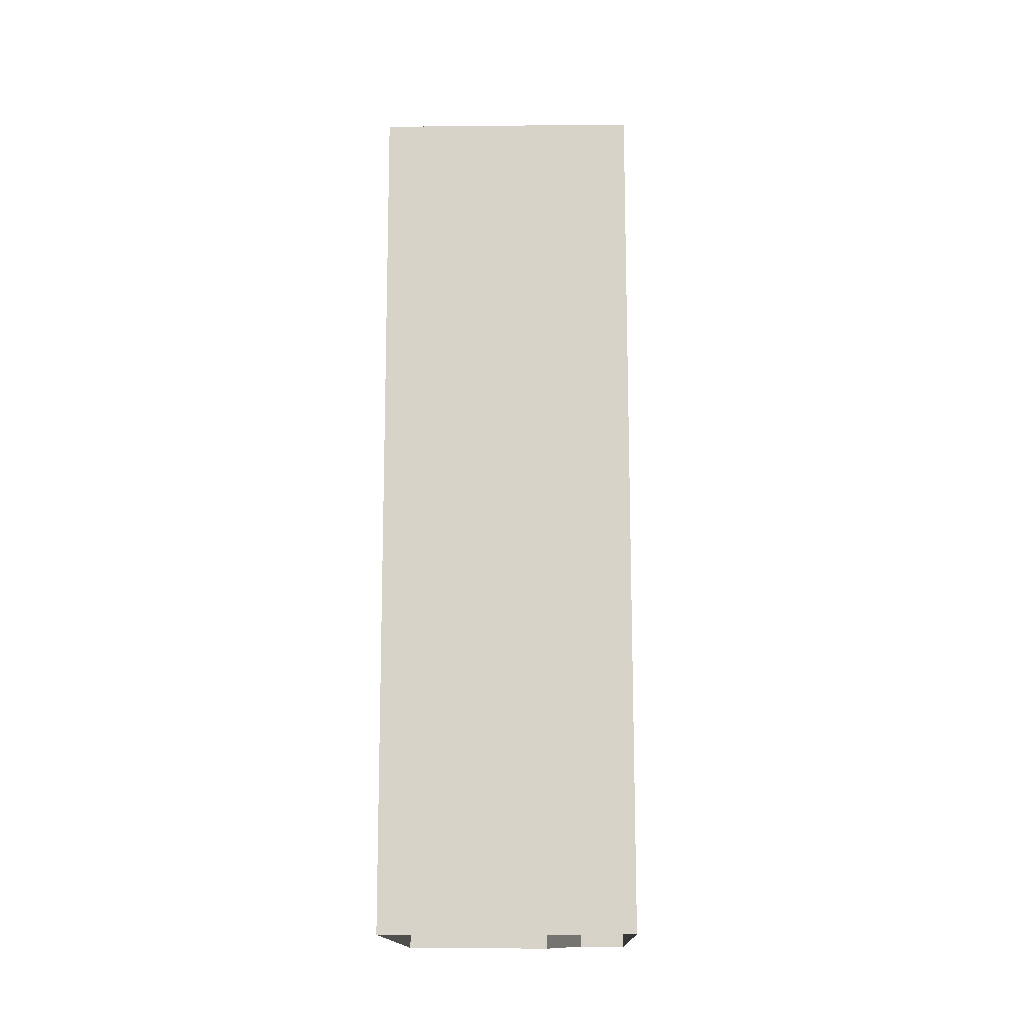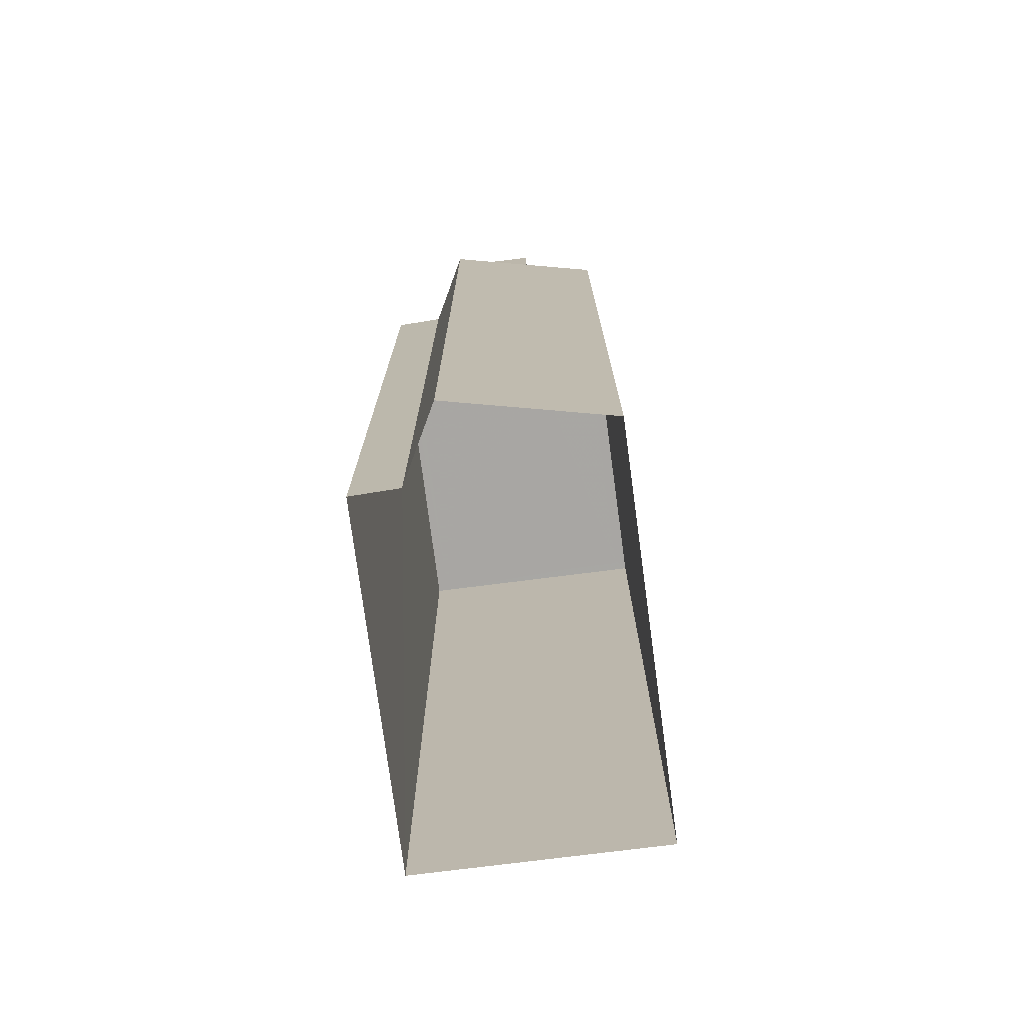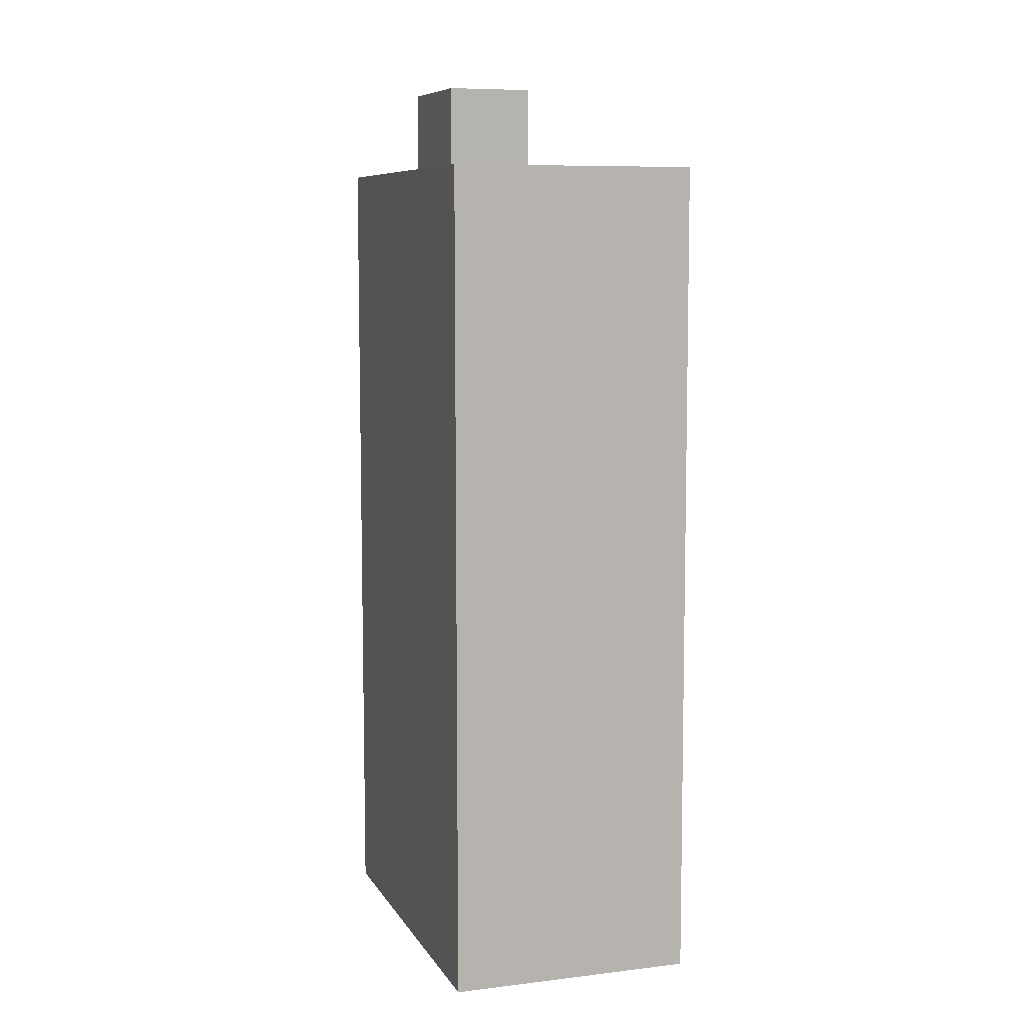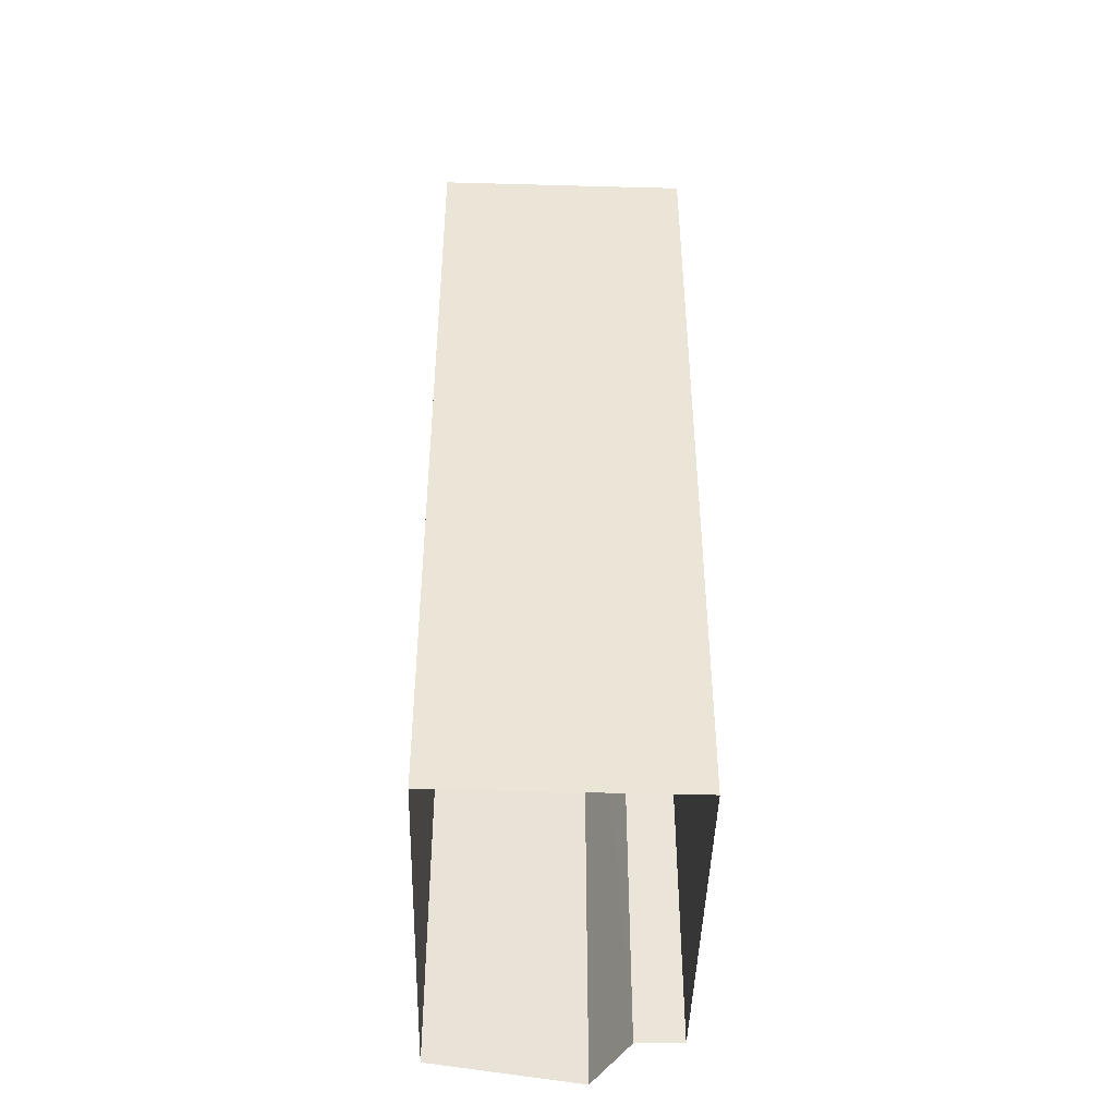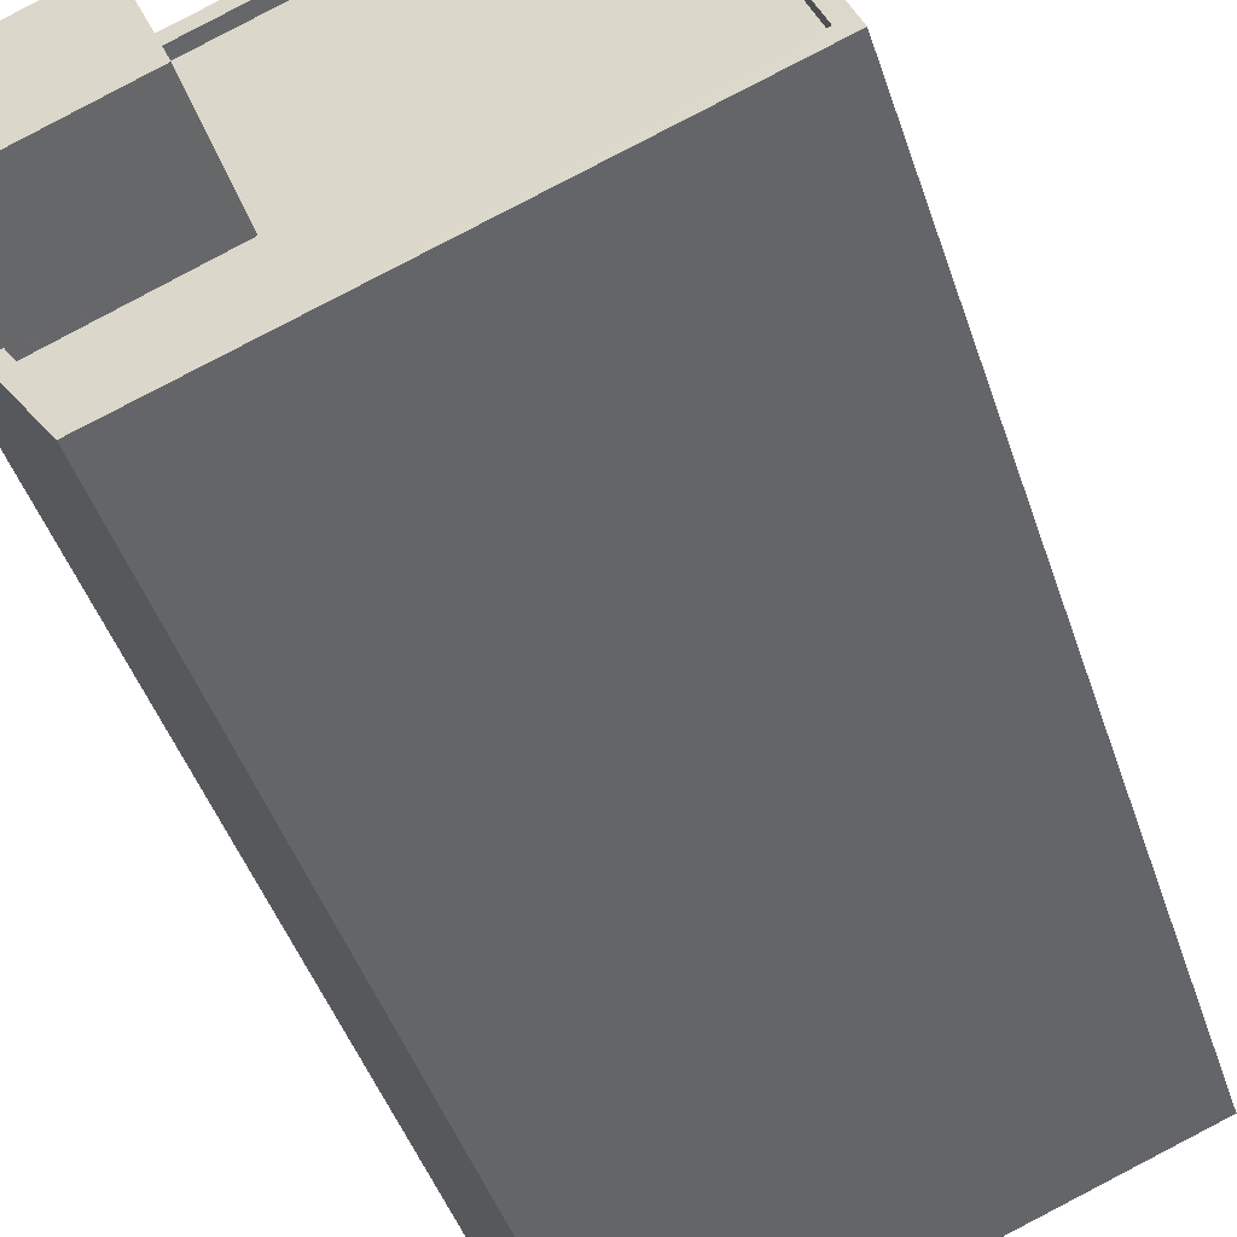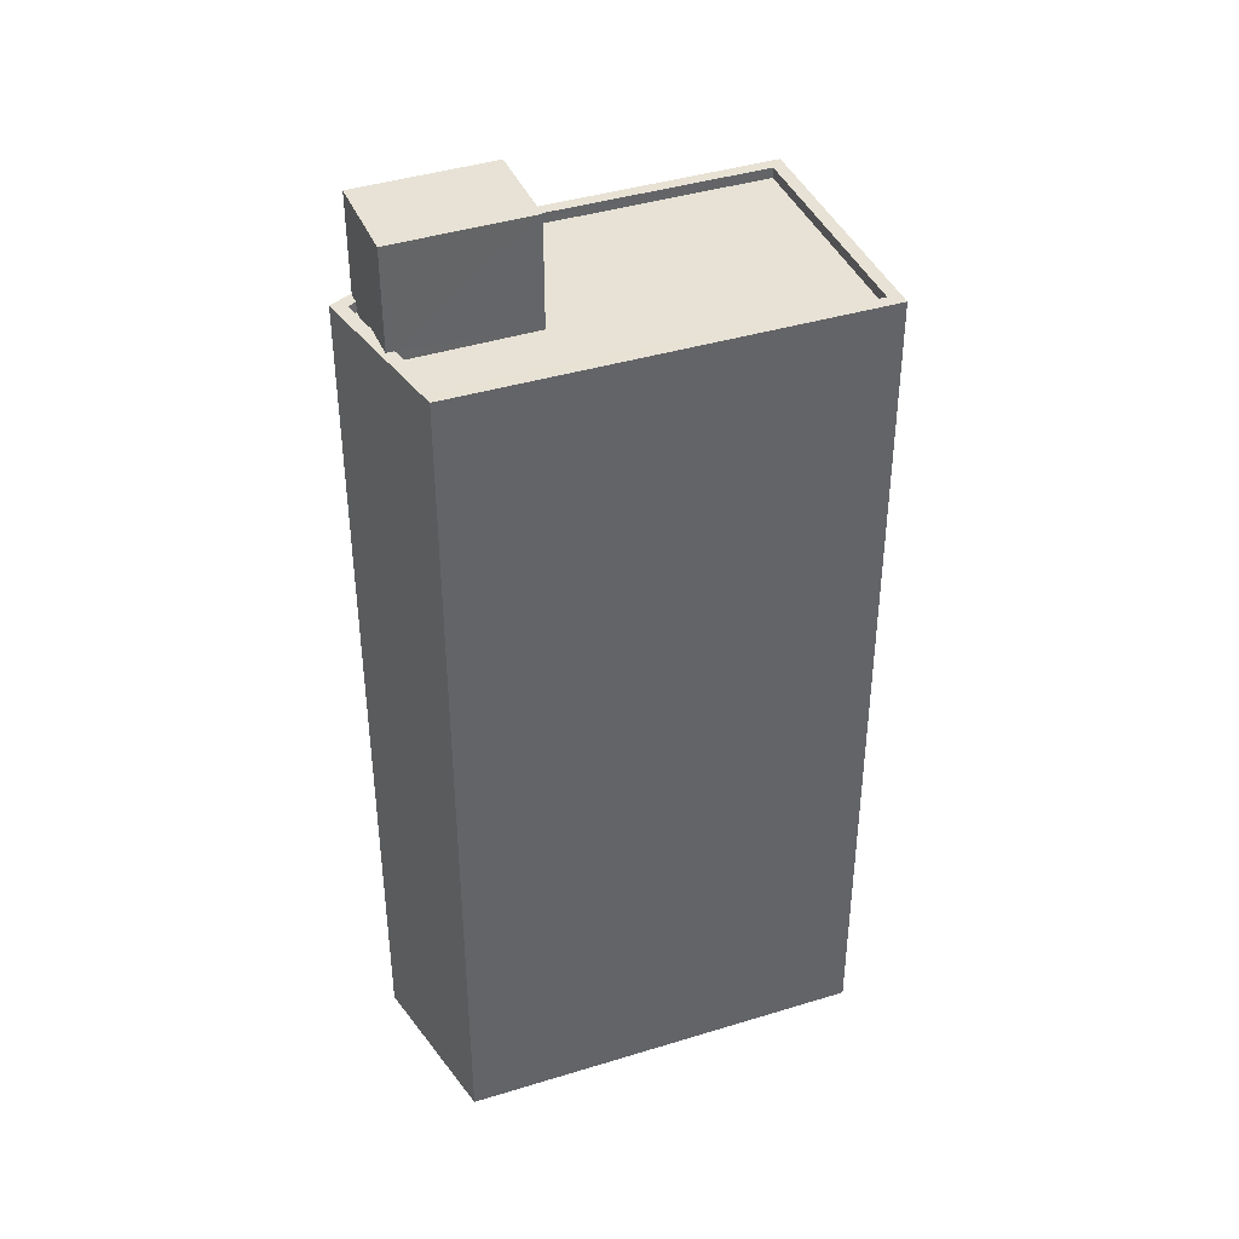
<metadata>
{"format":"obj","ext":"obj","renderer":"f3d","projection":"perspective","resolution":1024,"background":"white","views":[{"elev":-14.5,"azim":113.3,"up":"+Z"},{"elev":-74.4,"azim":-60.6,"up":"+Z"},{"elev":7.9,"azim":93.5,"up":"+Z"},{"elev":-45.4,"azim":110.3,"up":"+Z"},{"elev":-43.4,"azim":17.4,"up":"+Y"},{"elev":40.2,"azim":0.9,"up":"+Z"}]}
</metadata>
<code>
v -5704 -3.448e+04 4.831
v -5693 -3.449e+04 4.829
v -5703 -3.449e+04 4.828
v -5705 -3.449e+04 4.83
v -5696 -3.448e+04 4.832
v -5704 -3.448e+04 4.831
v -5704 -3.449e+04 25.5
v -5704 -3.449e+04 25.5
v -5704 -3.449e+04 25.5
v -5696 -3.448e+04 25.75
v -5694 -3.449e+04 25.75
v -5696 -3.448e+04 25.75
v -5693 -3.449e+04 25.75
v -5705 -3.449e+04 25.75
v -5703 -3.449e+04 25.75
v -5704 -3.449e+04 25.75
v -5704 -3.449e+04 25.75
v -5704 -3.449e+04 25.75
v -5703 -3.449e+04 25.75
v -5702 -3.449e+04 25.75
v -5701 -3.448e+04 25.5
v -5703 -3.448e+04 25.5
v -5704 -3.449e+04 25.5
v -5704 -3.448e+04 25.5
v -5696 -3.448e+04 25.5
v -5703 -3.449e+04 25.5
v -5702 -3.449e+04 25.5
v -5701 -3.449e+04 25.5
v -5694 -3.449e+04 25.5
v -5704 -3.448e+04 25.75
v -5704 -3.449e+04 25.75
v -5704 -3.449e+04 25.75
v -5704 -3.448e+04 25.75
v -5704 -3.448e+04 25.75
v -5703 -3.448e+04 25.75
v -5704 -3.449e+04 25.75
v -5701 -3.448e+04 28.12
v -5704 -3.449e+04 28.12
v -5704 -3.449e+04 28.12
v -5701 -3.449e+04 28.12
f 1 2 3
f 3 4 1
f 5 2 1
f 6 5 1
f 7 8 9
f 10 11 12
f 11 13 12
f 14 15 16
f 17 14 18
f 15 13 11
f 19 16 20
f 14 16 18
f 20 15 11
f 16 15 20
f 21 22 23
f 21 24 22
f 24 21 25
f 26 27 28
f 29 25 28
f 27 29 28
f 28 25 21
f 12 30 10
f 17 31 32
f 17 32 14
f 32 33 14
f 34 30 33
f 35 33 36
f 36 33 32
f 34 33 35
f 10 30 34
f 37 38 39
f 40 37 39
f 18 9 17
f 18 7 9
f 8 17 9
f 8 31 17
f 11 25 29
f 11 10 25
f 20 29 27
f 20 11 29
f 26 20 27
f 26 19 20
f 36 22 35
f 36 23 22
f 35 22 24
f 34 35 24
f 34 24 25
f 10 34 25
f 15 3 2
f 13 15 2
f 15 14 4
f 3 15 4
f 14 33 1
f 4 14 1
f 33 6 1
f 33 30 6
f 30 5 6
f 30 12 5
f 13 2 5
f 12 13 5
f 31 8 18
f 32 31 38
f 8 7 18
f 38 18 39
f 39 18 16
f 38 31 18
f 36 37 21
f 21 23 36
f 38 37 36
f 32 38 36
f 40 21 37
f 40 28 21
f 26 28 19
f 28 40 19
f 19 39 16
f 19 40 39

</code>
